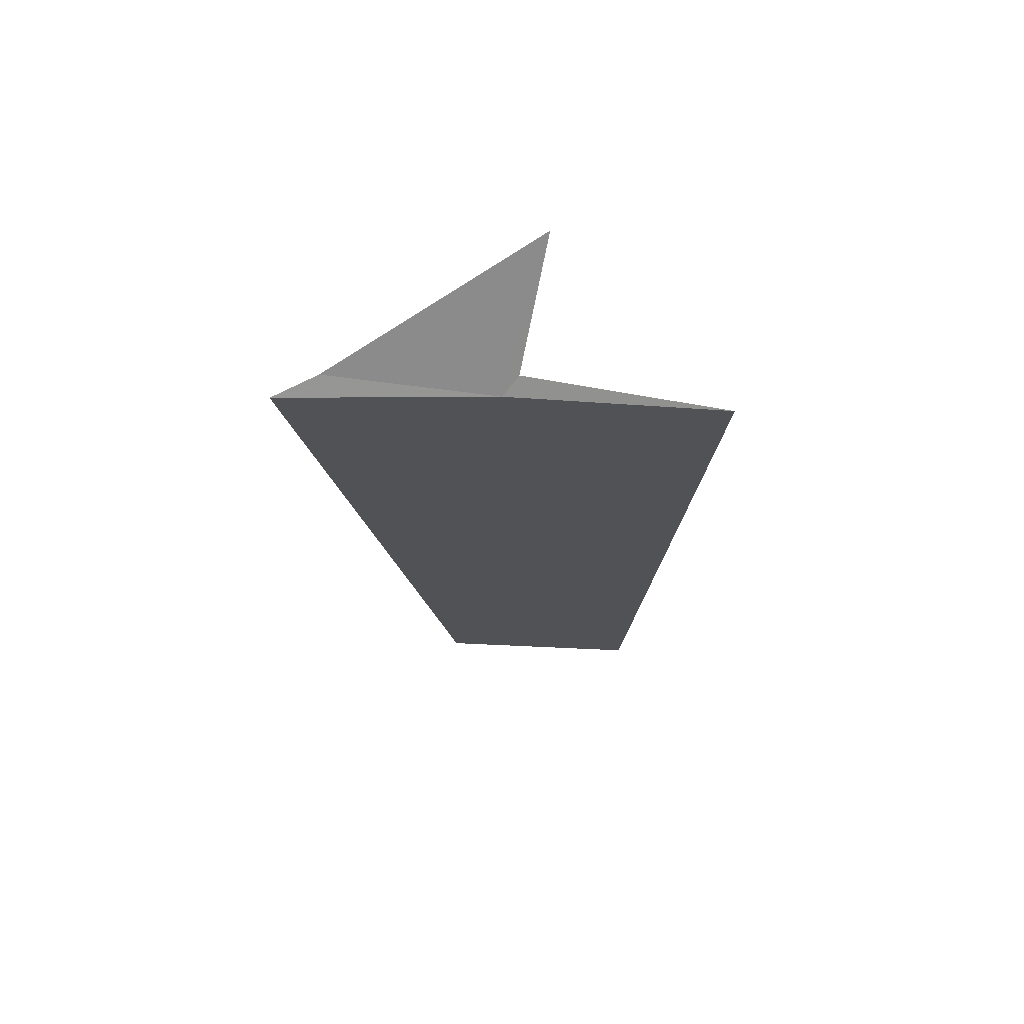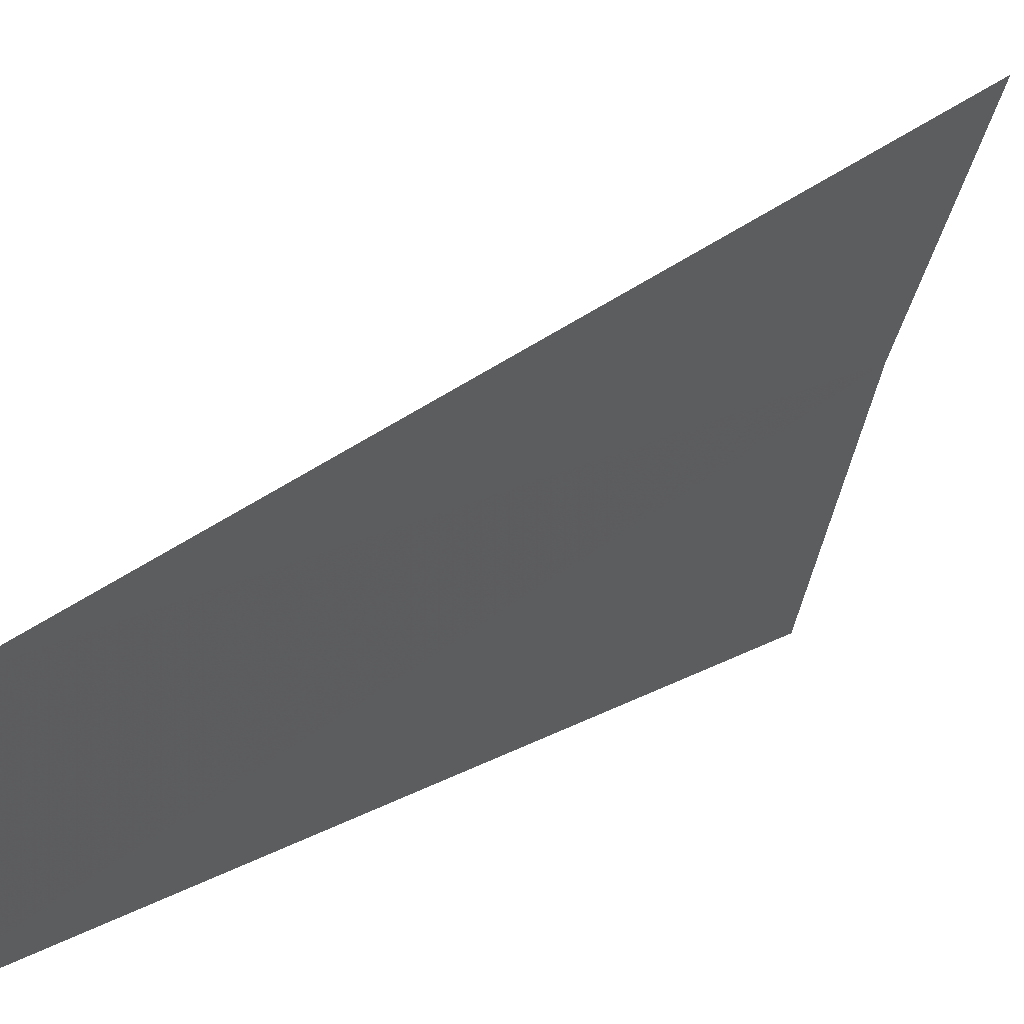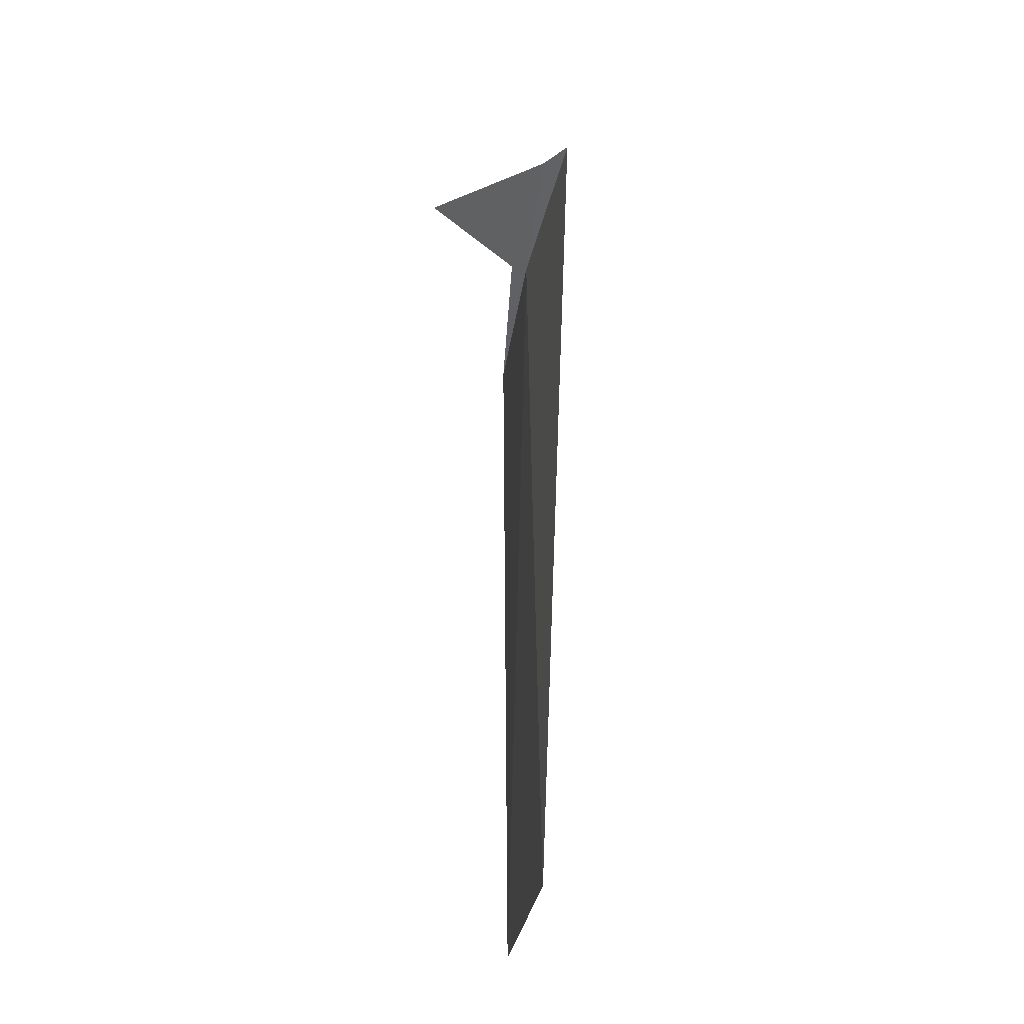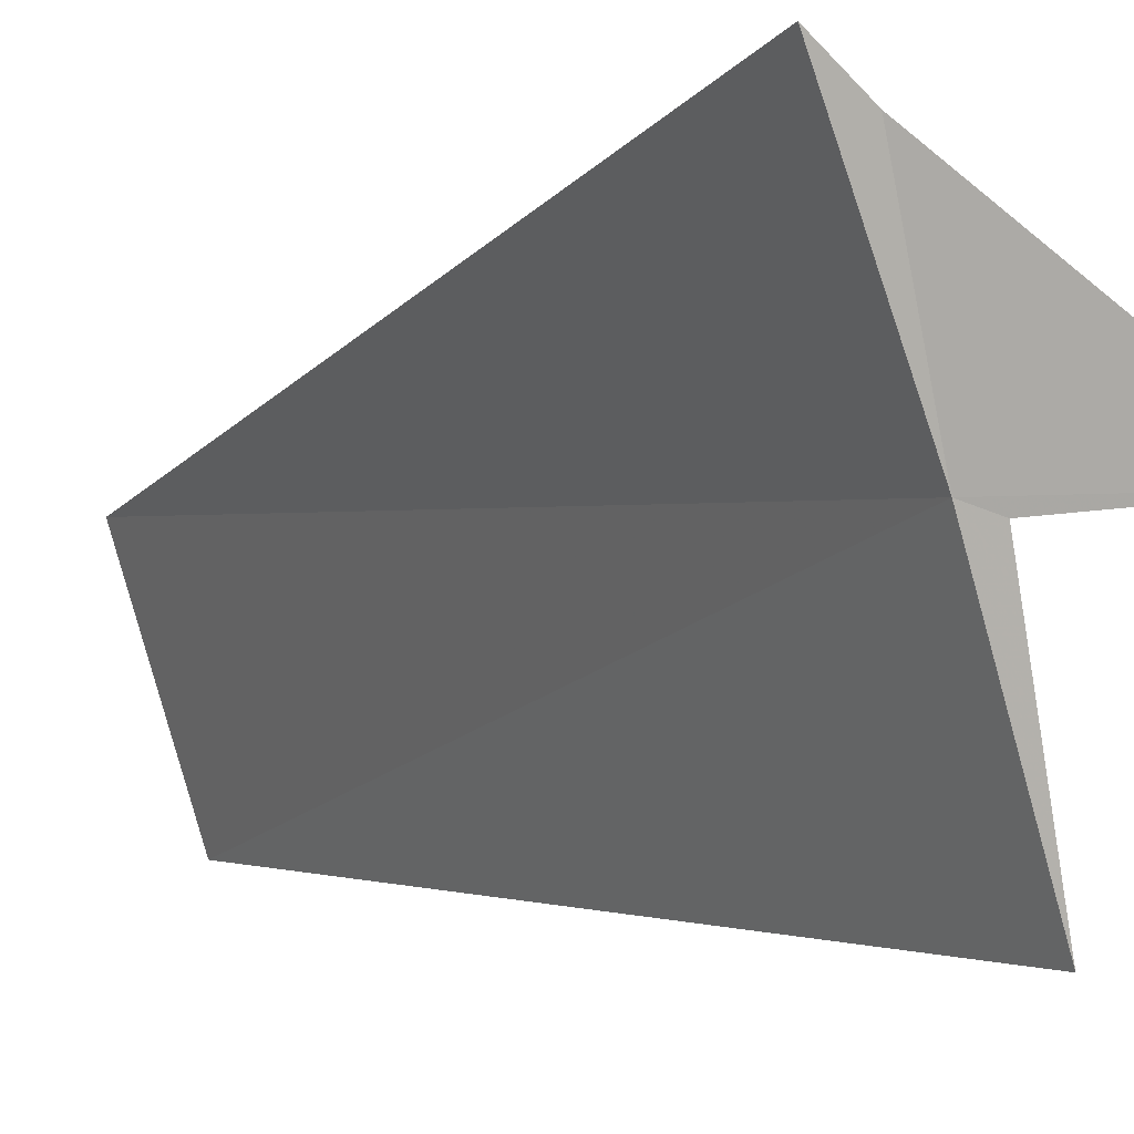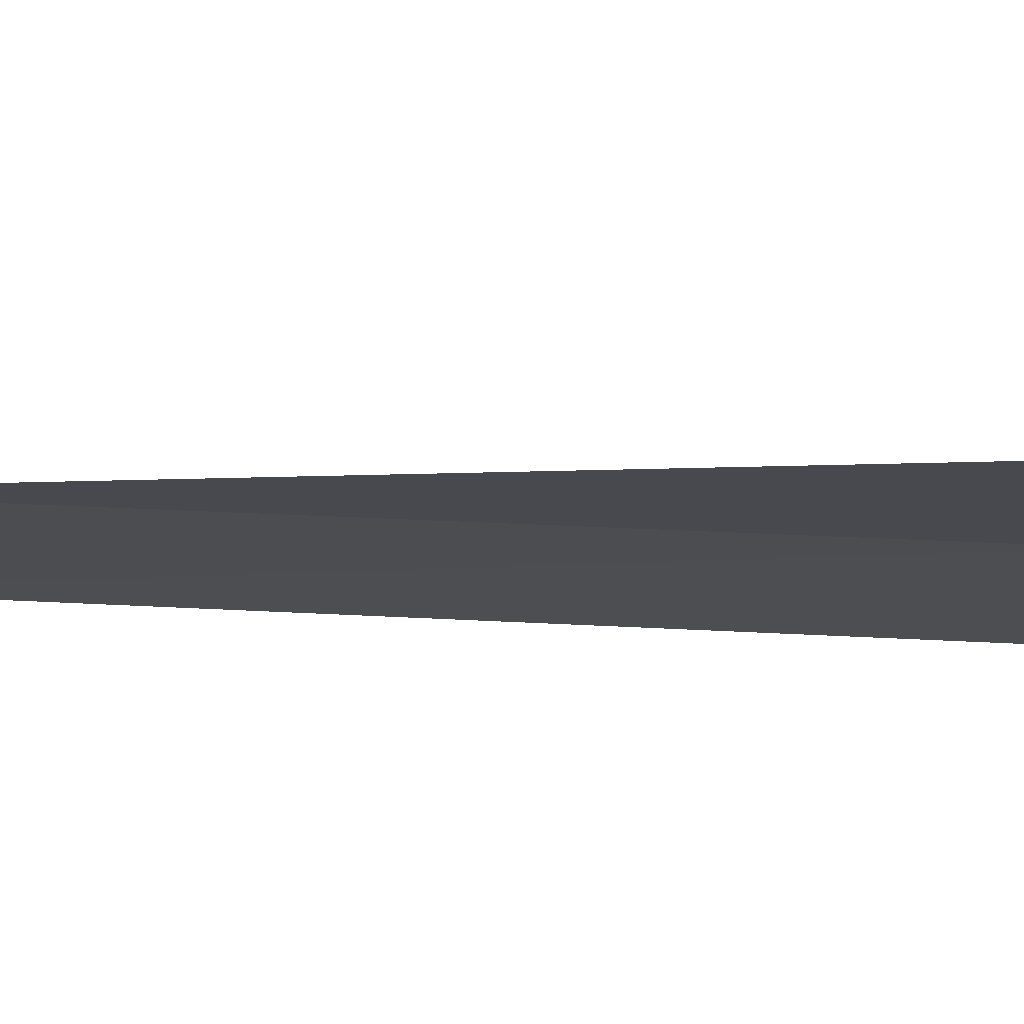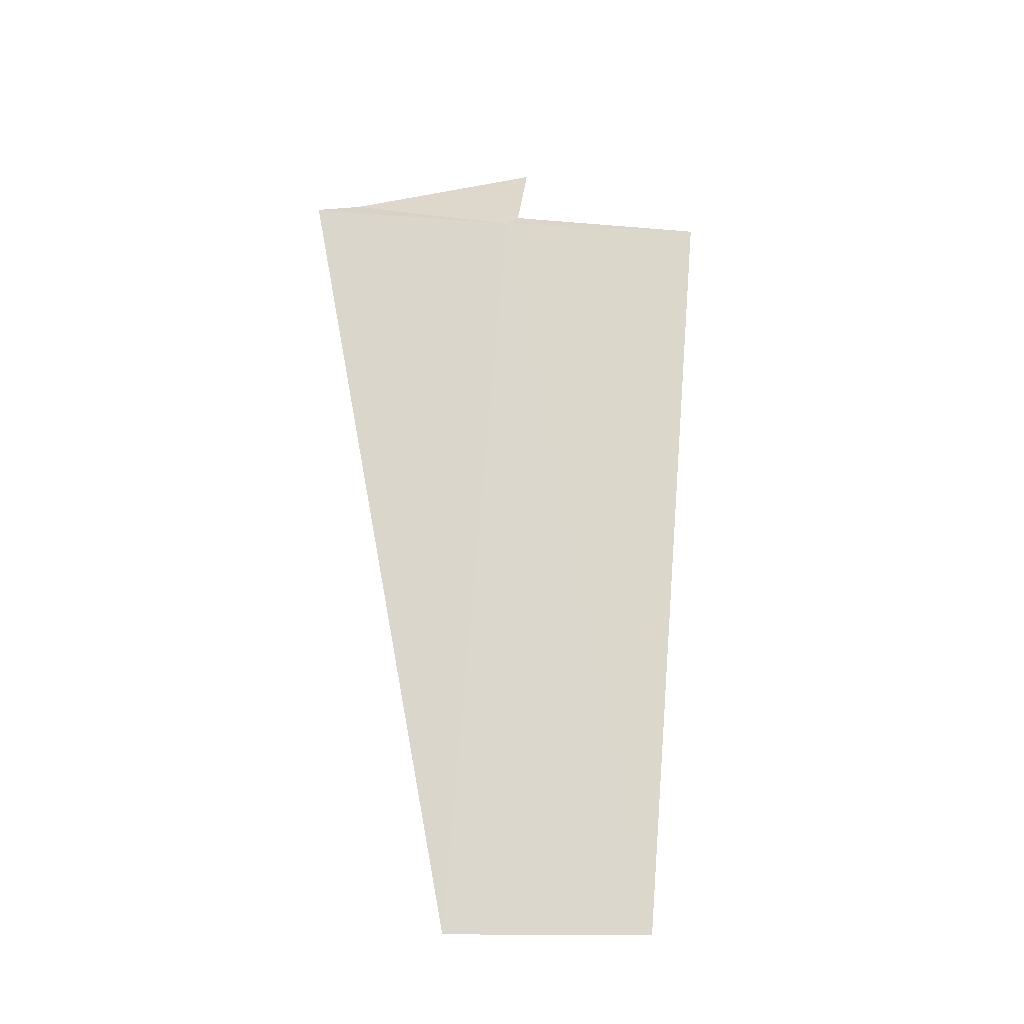
<metadata>
{"format":"obj","ext":"obj","renderer":"f3d","projection":"perspective","resolution":1024,"background":"white","views":[{"elev":69.1,"azim":-68.3,"up":"+Z"},{"elev":21.8,"azim":-139.4,"up":"+Y"},{"elev":-31.8,"azim":-169.8,"up":"+Z"},{"elev":-5.3,"azim":-32.3,"up":"+Y"},{"elev":55.3,"azim":-88.6,"up":"+Y"},{"elev":-16.0,"azim":-77.8,"up":"+Z"}]}
</metadata>
<code>
v 14.1 5.106 4.053
v 13.69 6.122 4.053
v 13.86 5.931 4.131
v 14.7 5.106 4.646
v 14.44 4.064 4.053
v 14.2 5.058 4.131
v 14.35 4.371 1.185e-15
v 13.99 5.419 1.162e-15
f 1 3 2
f 1 6 4
f 1 7 5
f 1 2 8
f 1 8 7
f 1 4 3
f 1 5 6

</code>
